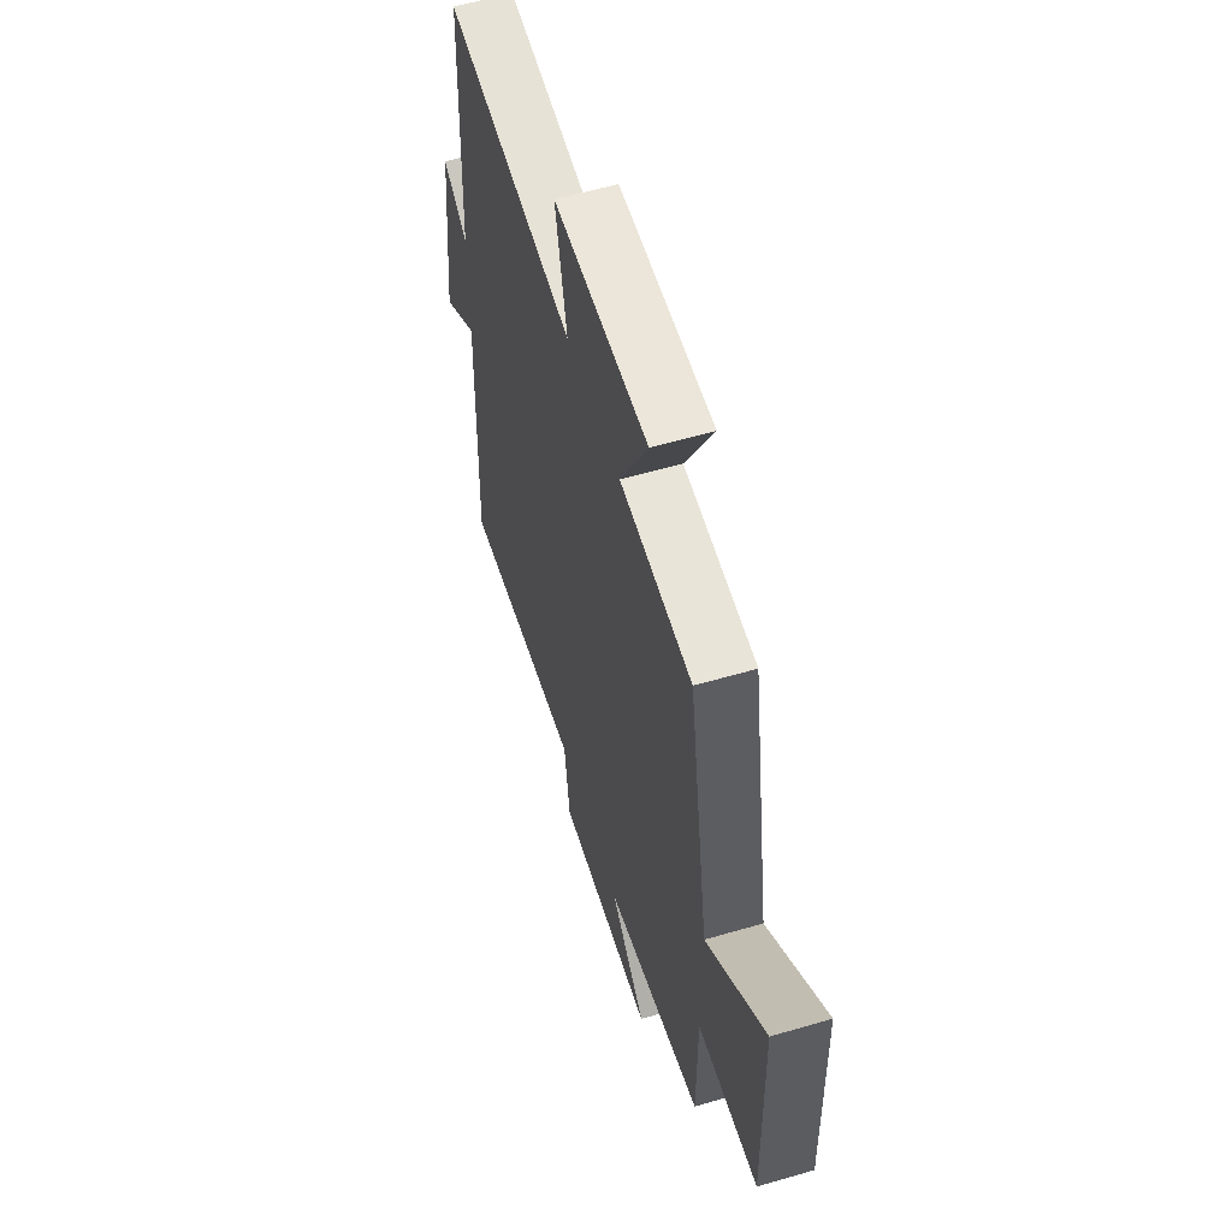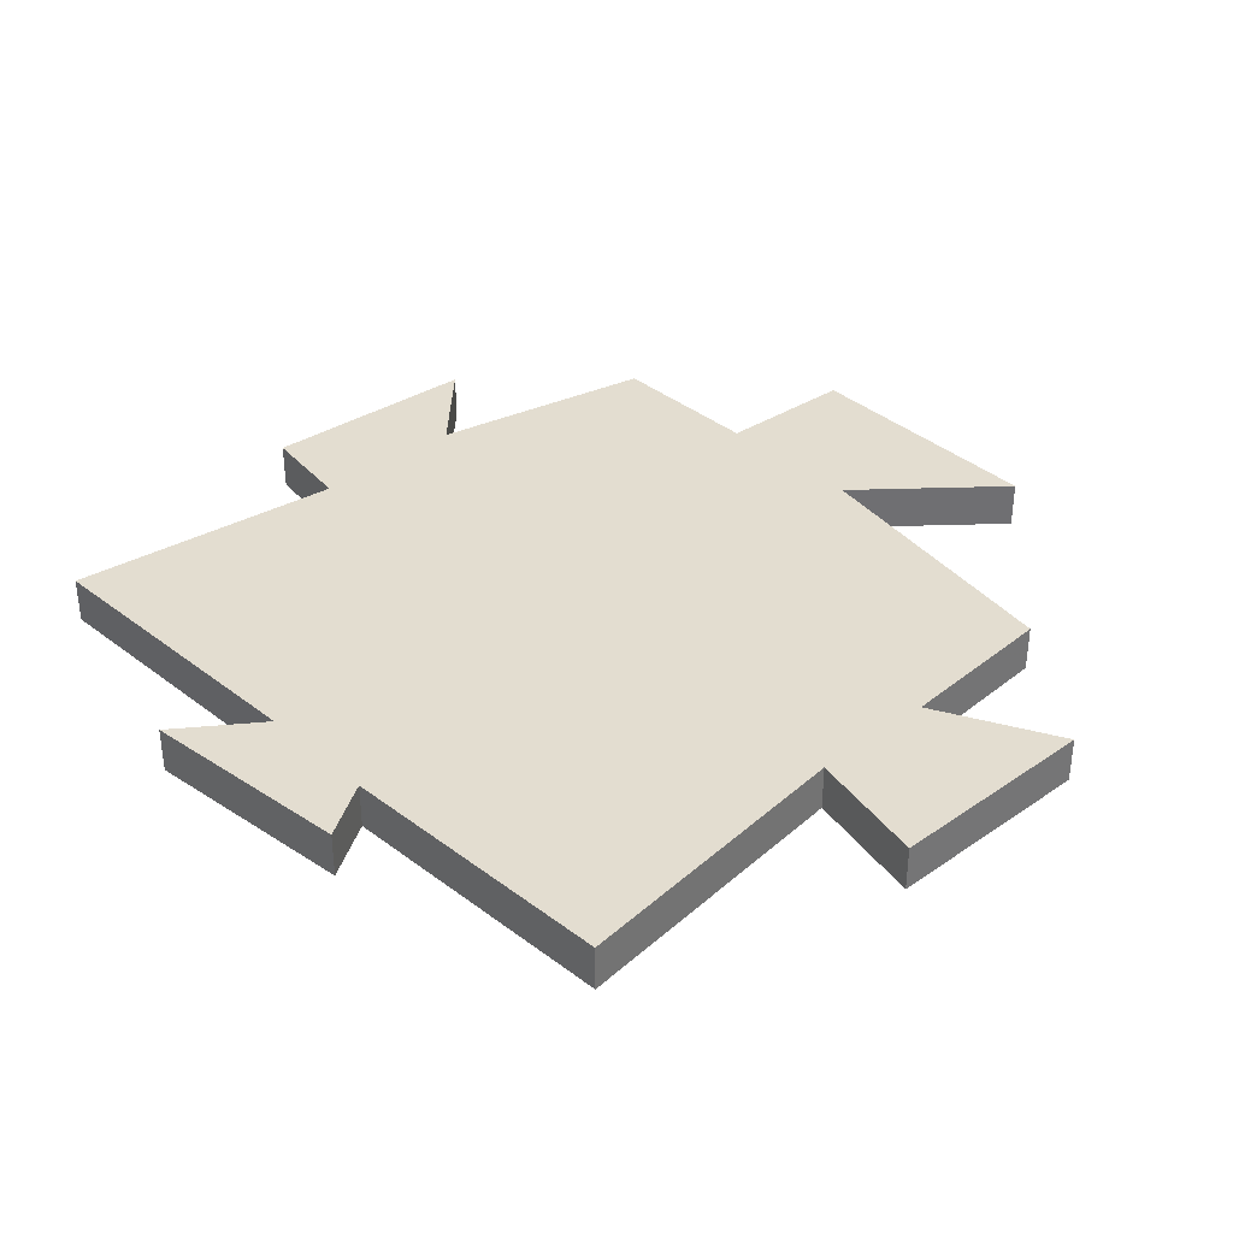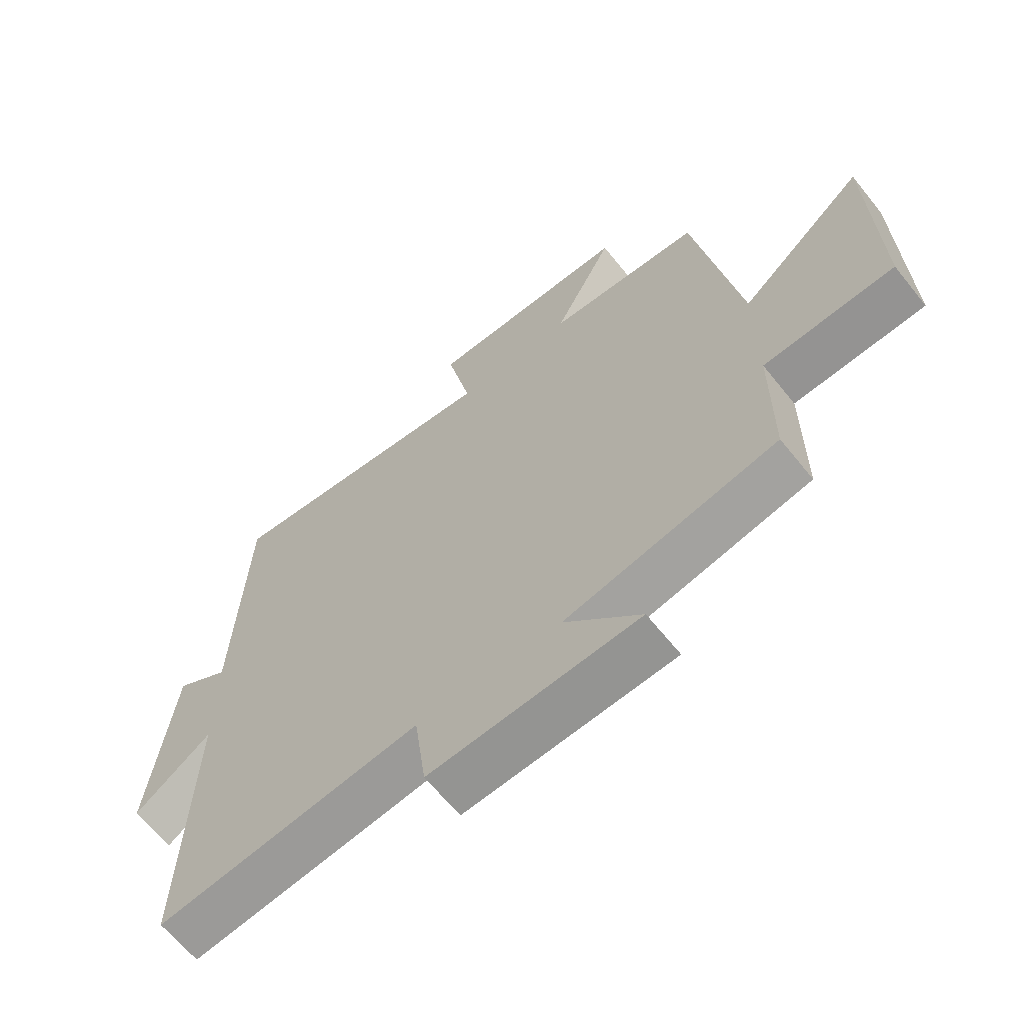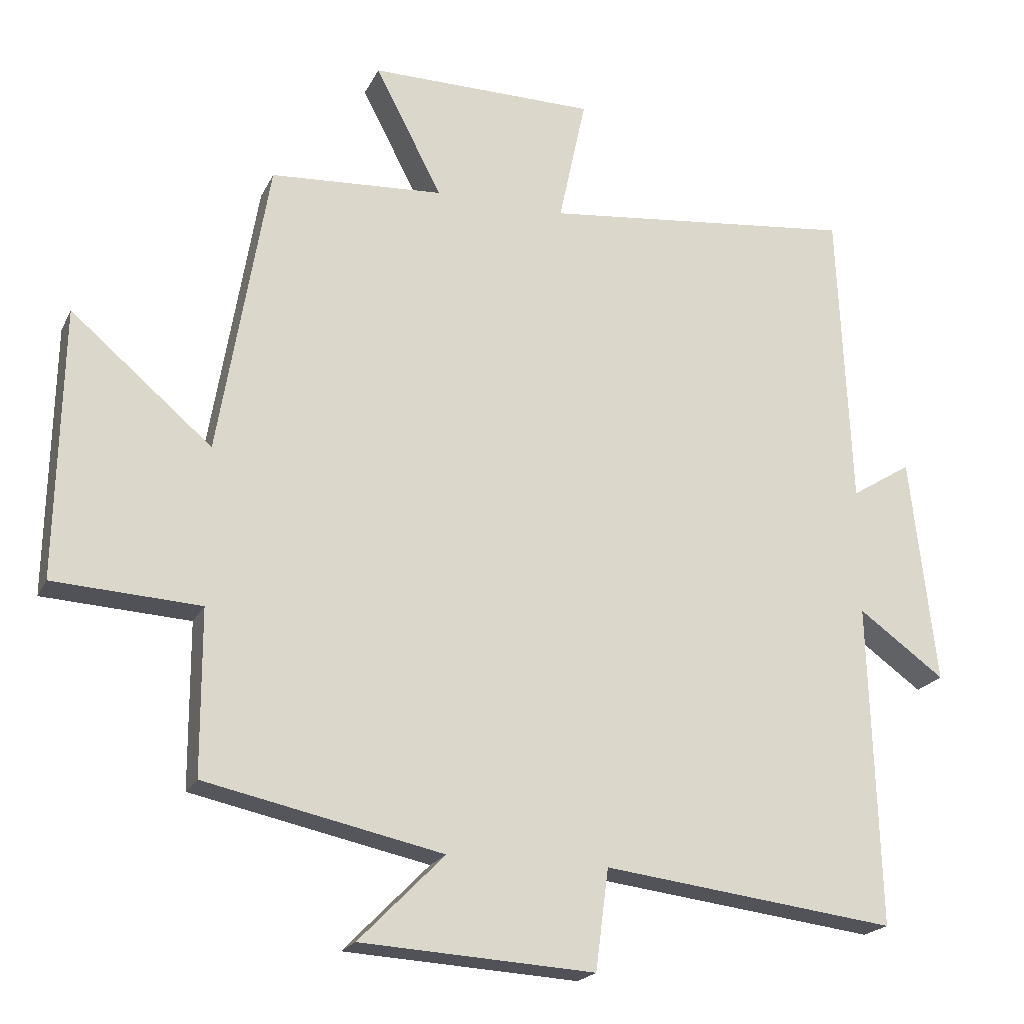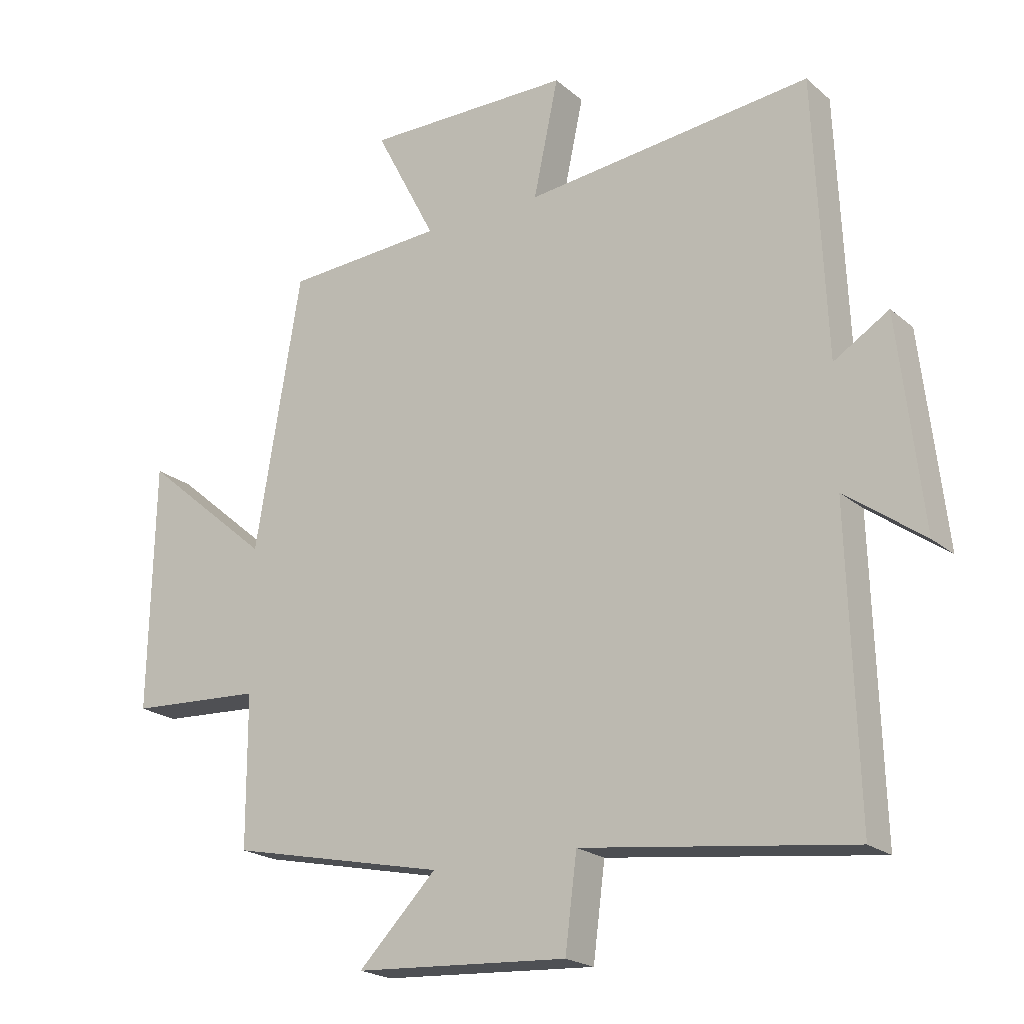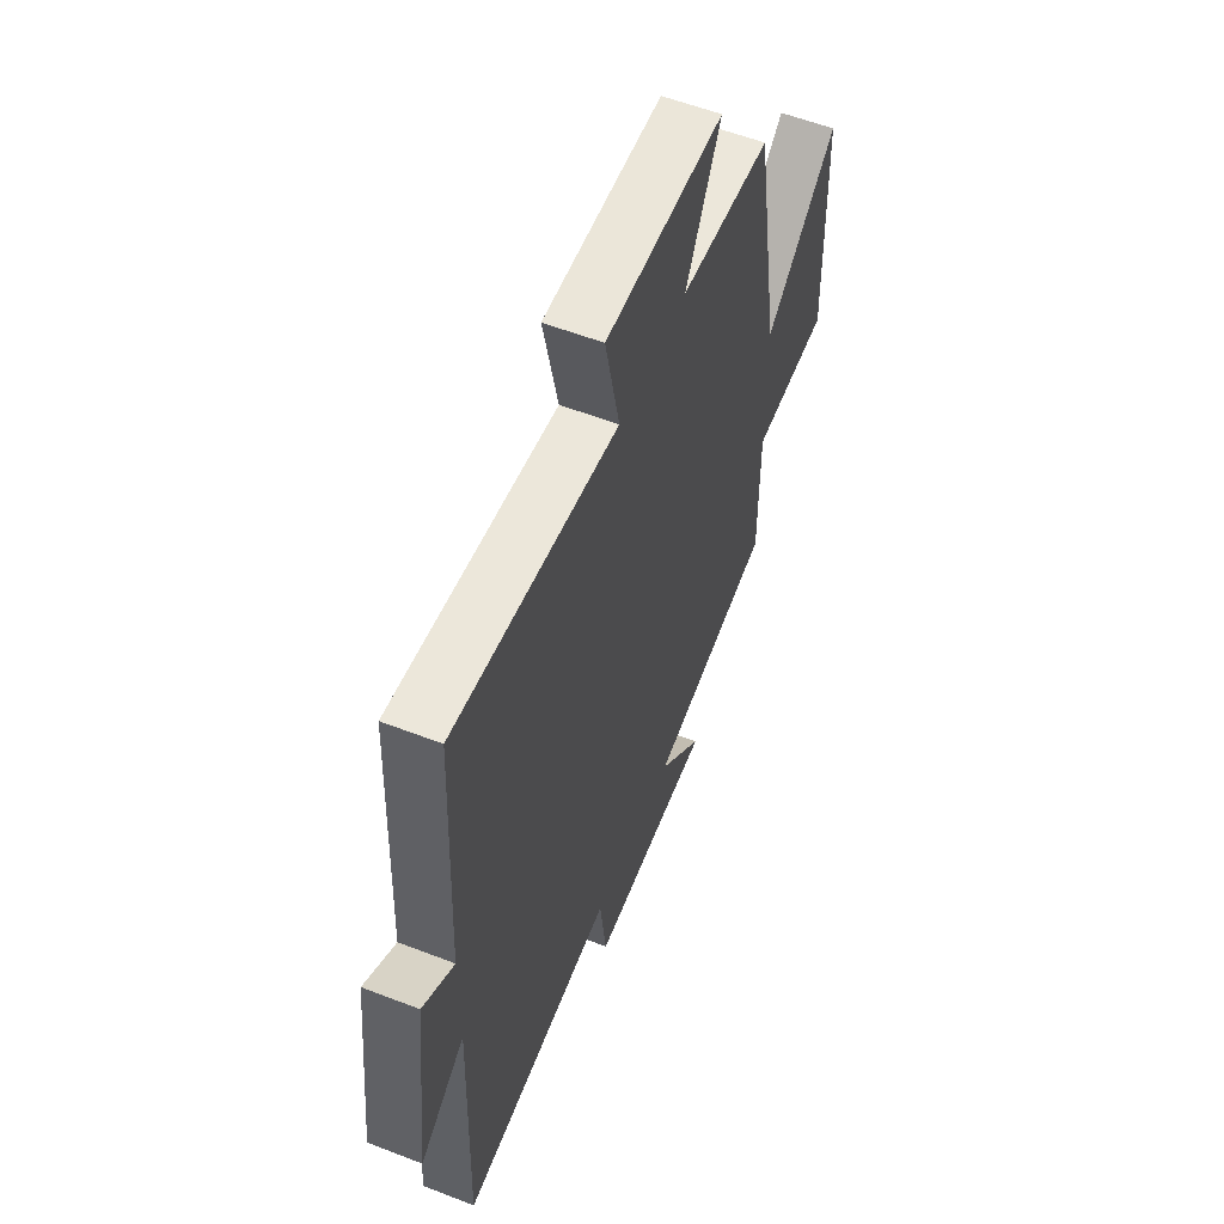
<metadata>
{"format":"obj","ext":"obj","renderer":"f3d","projection":"perspective","resolution":1024,"background":"white","views":[{"elev":57.7,"azim":73.1,"up":"+Z"},{"elev":35.5,"azim":-42.8,"up":"+Y"},{"elev":-64.6,"azim":38.8,"up":"+Z"},{"elev":-20.4,"azim":160.1,"up":"+Z"},{"elev":-20.9,"azim":-145.7,"up":"+Z"},{"elev":56.8,"azim":-68.0,"up":"+Z"}]}
</metadata>
<code>
v -0.481 0.07 0.55
v -0.021 0.07 0.5
v -0.061 0.07 0.687
v 0.271 0.07 0.689
v 0.173 0.07 0.5
v 0.427 0.07 0.484
v 0.5 0.07 0.047
v 0.707 0.07 0.223
v 0.715 0.07 -0.173
v 0.5 0.07 -0.185
v 0.499 0.07 -0.426
v 0.152 0.07 -0.5
v 0.277 0.07 -0.627
v -0.065 0.07 -0.647
v -0.084 0.07 -0.5
v -0.514 0.07 -0.553
v -0.5 0.07 -0.08
v -0.626 0.07 -0.171
v -0.588 0.07 0.163
v -0.5 0.07 0.108
v -0.481 0 0.55
v -0.021 0 0.5
v -0.061 0 0.687
v 0.271 0 0.689
v 0.173 0 0.5
v 0.427 0 0.484
v 0.5 0 0.047
v 0.707 0 0.223
v 0.715 0 -0.173
v 0.5 0 -0.185
v 0.499 0 -0.426
v 0.152 0 -0.5
v 0.277 0 -0.627
v -0.065 0 -0.647
v -0.084 0 -0.5
v -0.514 0 -0.553
v -0.5 0 -0.08
v -0.626 0 -0.171
v -0.588 0 0.163
v -0.5 0 0.108
f 17 18 19 20
f 17 20 1 2
f 15 16 17 2
f 12 13 14 15
f 10 11 12 15
f 10 15 2
f 7 8 9 10
f 5 6 7 10
f 5 10 2 3
f 3 4 5
f 40 39 38 37
f 22 21 40 37
f 22 37 36 35
f 35 34 33 32
f 35 32 31 30
f 22 35 30
f 30 29 28 27
f 30 27 26 25
f 23 22 30 25
f 25 24 23
f 1 21 22 2
f 2 22 23 3
f 3 23 24 4
f 4 24 25 5
f 5 25 26 6
f 6 26 27 7
f 7 27 28 8
f 8 28 29 9
f 9 29 30 10
f 10 30 31 11
f 11 31 32 12
f 12 32 33 13
f 13 33 34 14
f 14 34 35 15
f 15 35 36 16
f 16 36 37 17
f 17 37 38 18
f 18 38 39 19
f 19 39 40 20
f 20 40 21 1

</code>
